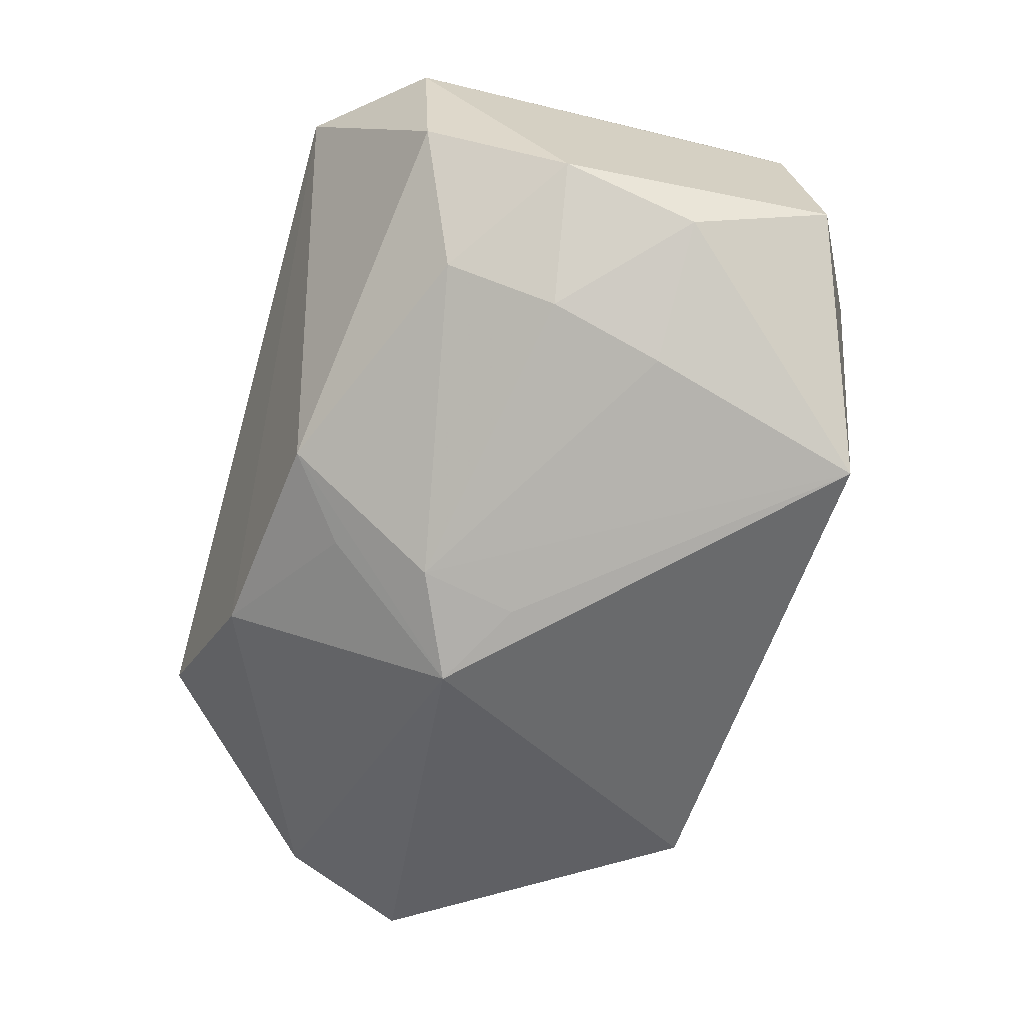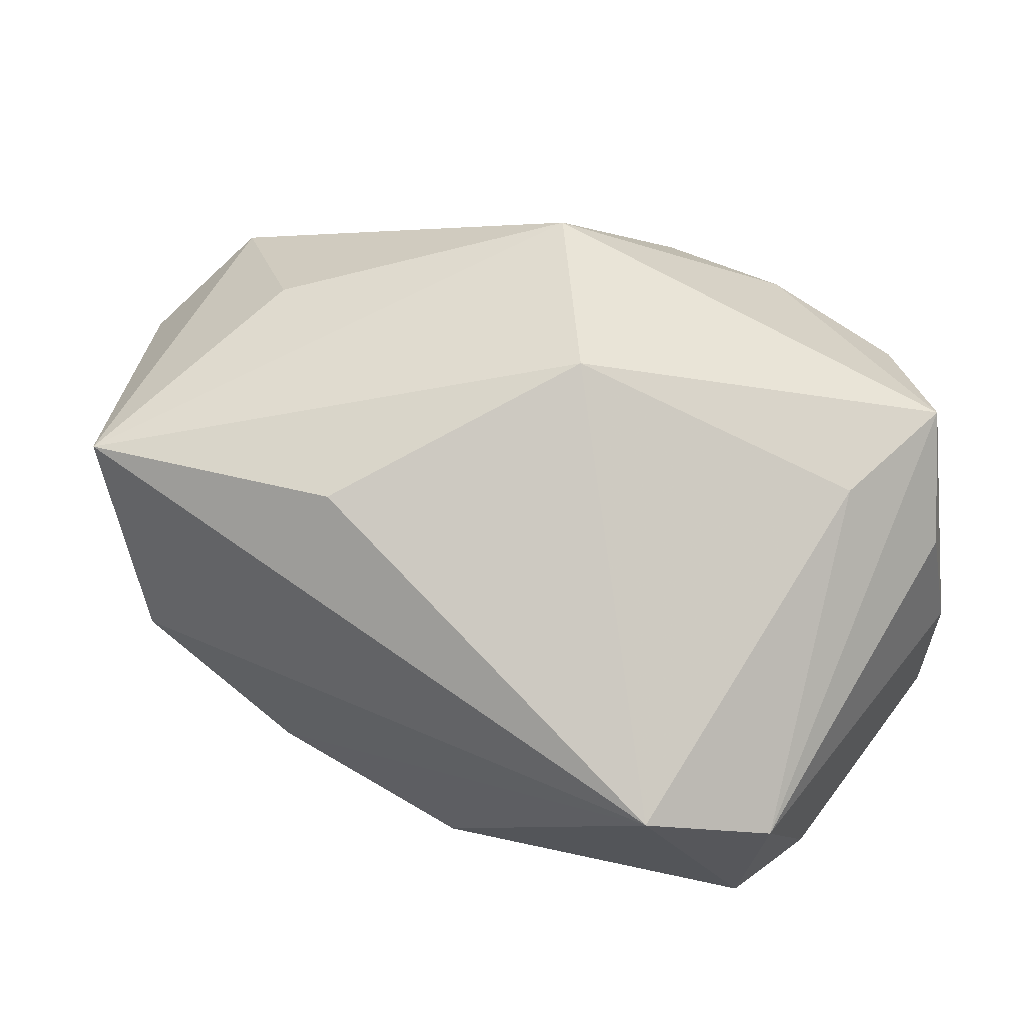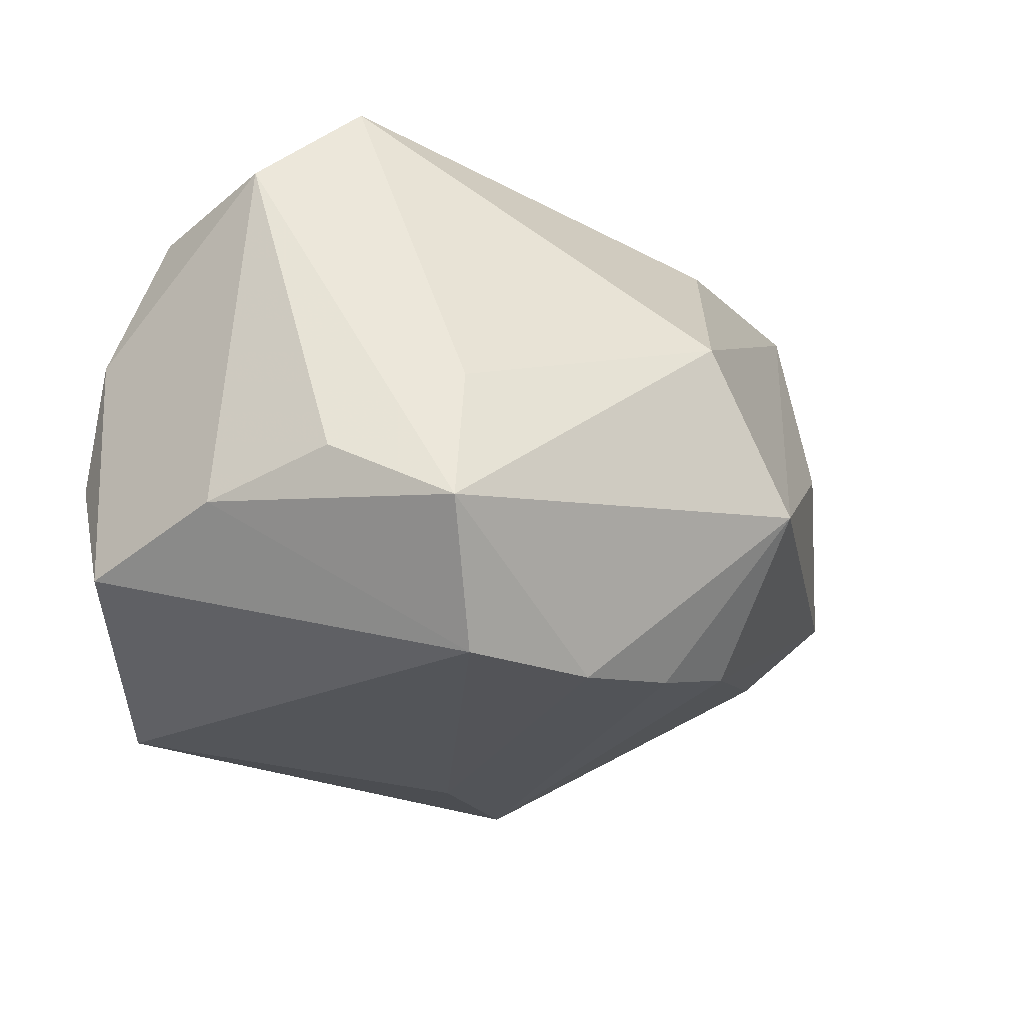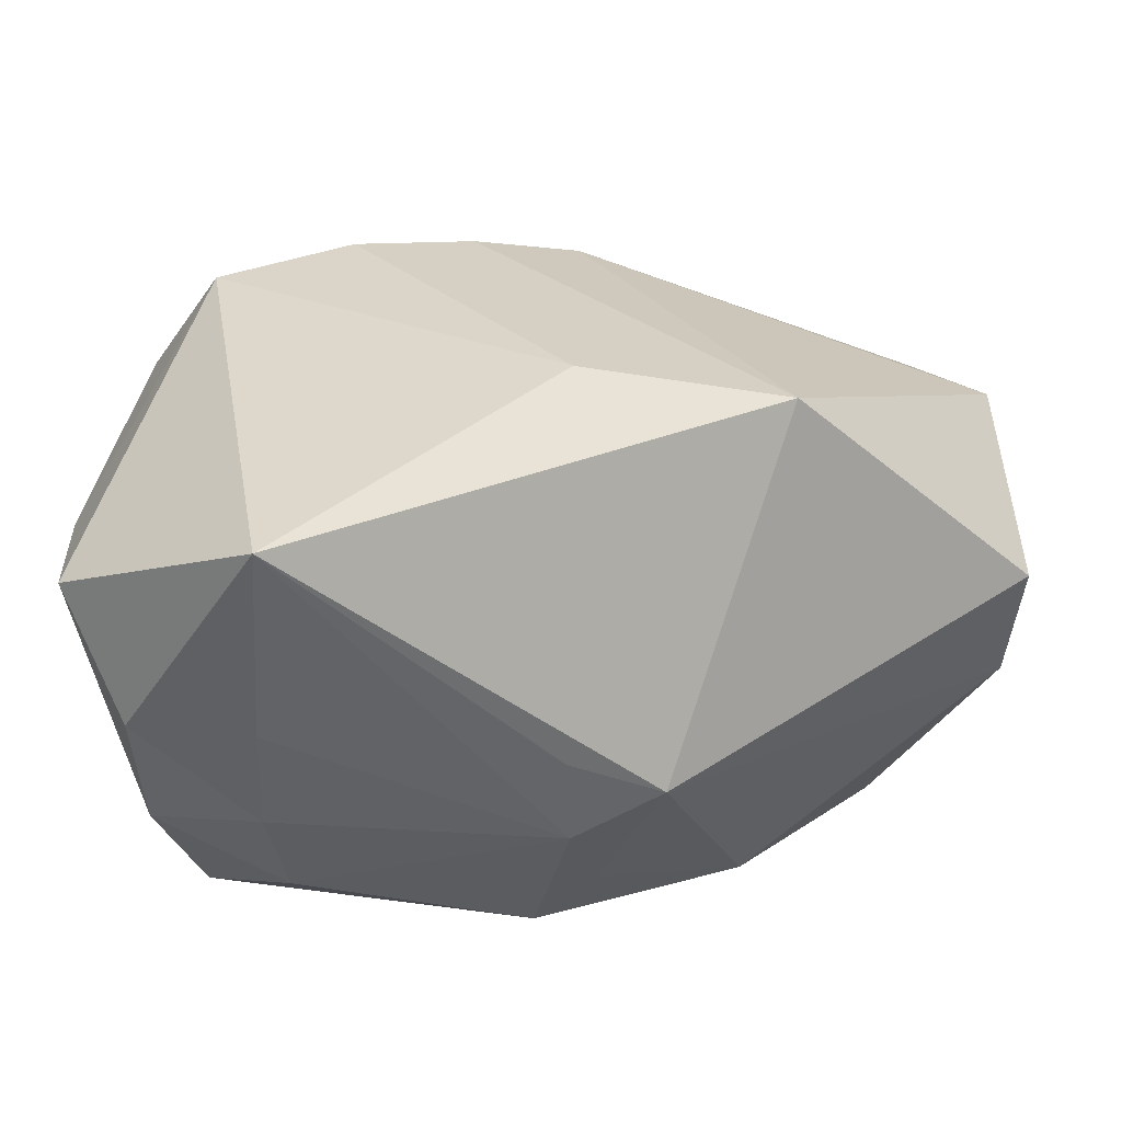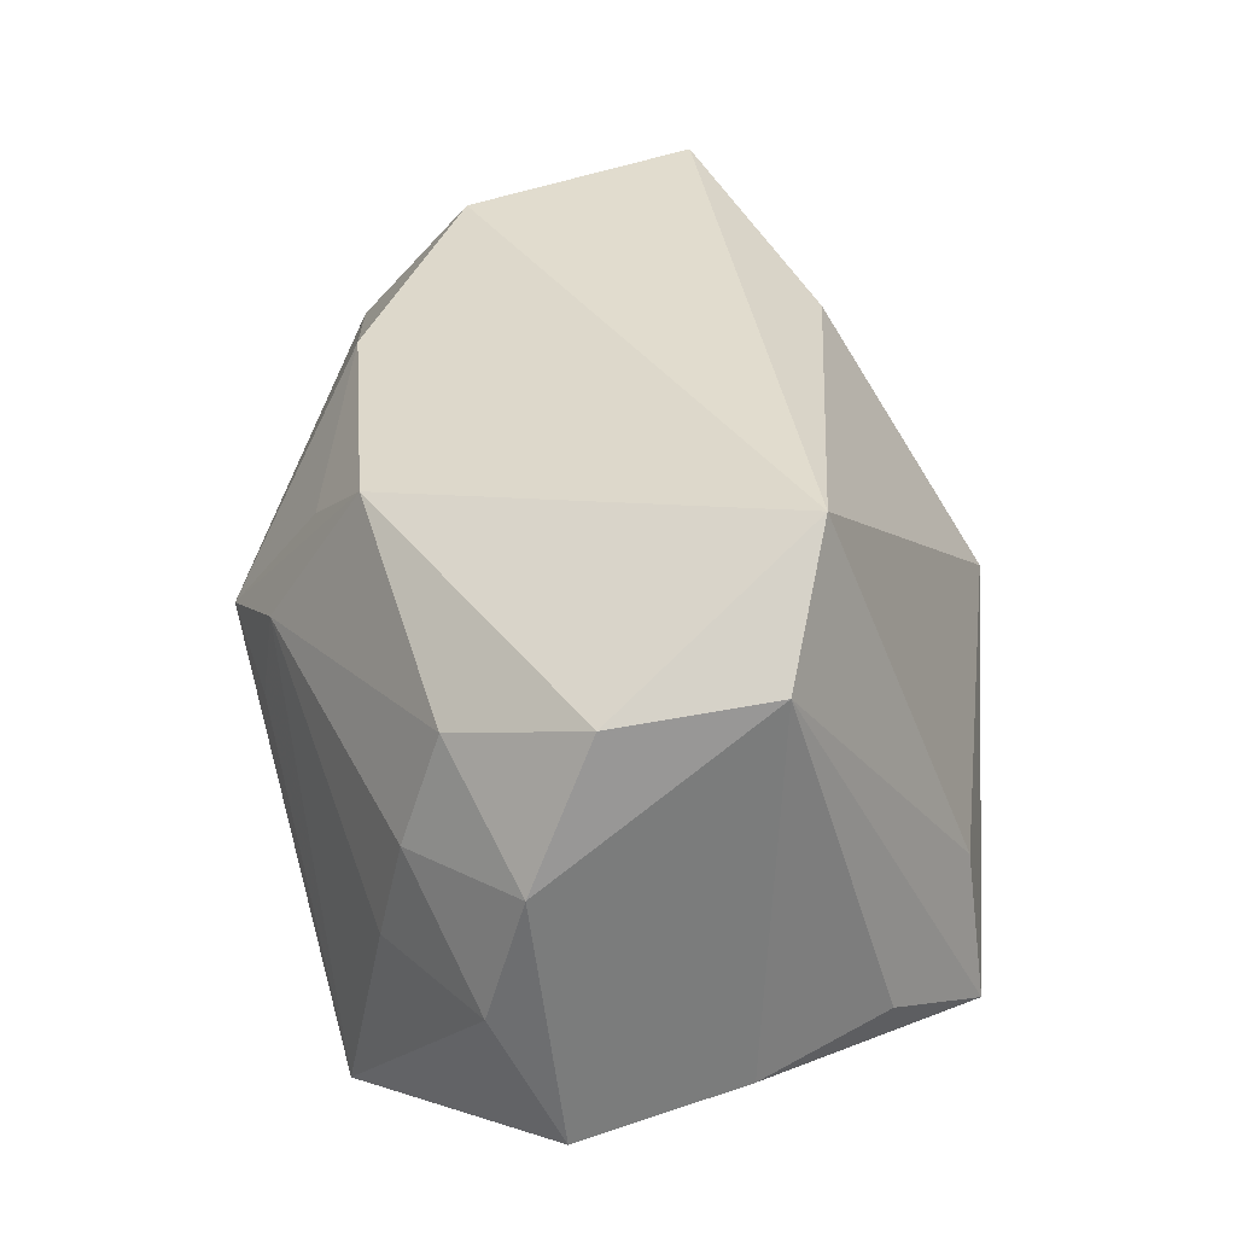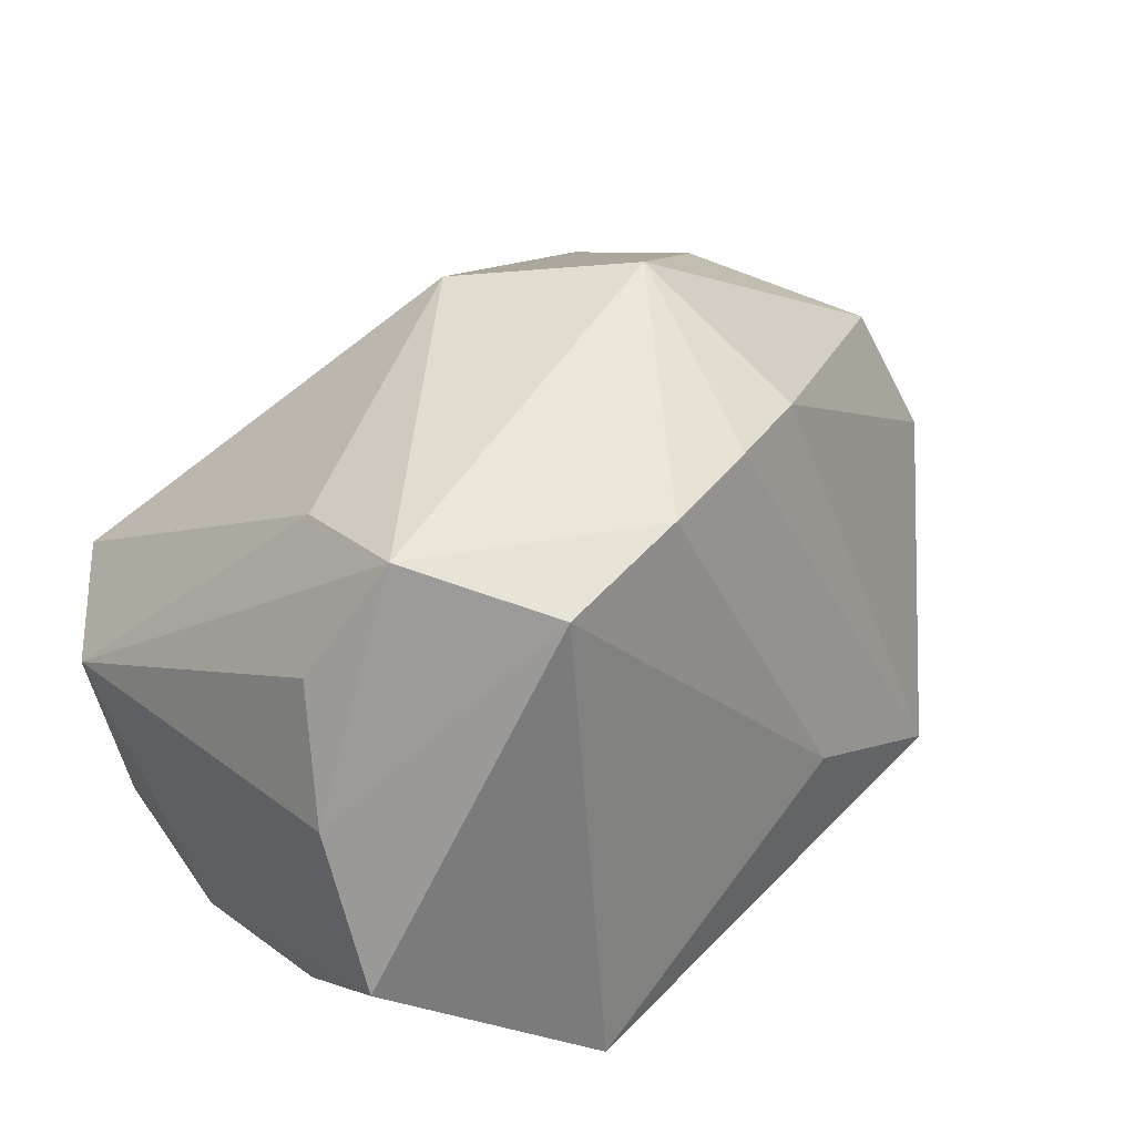
<metadata>
{"format":"obj","ext":"obj","renderer":"f3d","projection":"perspective","resolution":1024,"background":"white","views":[{"elev":-74.3,"azim":75.0,"up":"+Y"},{"elev":45.9,"azim":32.6,"up":"+Y"},{"elev":-27.2,"azim":122.6,"up":"+Z"},{"elev":-56.8,"azim":-168.8,"up":"+Y"},{"elev":34.1,"azim":68.4,"up":"+Z"},{"elev":23.9,"azim":136.6,"up":"+Y"}]}
</metadata>
<code>
v -0.04886 0.01408 0.006057
v -0.03107 -0.003098 0.03276
v -0.009928 0.02505 -0.02464
v 0.008801 0.03522 0.005209
v -0.03083 -0.01813 -0.02655
v 0.0133 0.0216 -0.03177
v 0.03552 0.02102 -0.006584
v 0.03407 0.005535 0.03276
v -0.04311 0.02192 -0.005429
v -0.03538 0.02265 0.03276
v 0.03866 -0.02673 -0.007962
v 0.02802 -0.02636 0.01488
v 0.04064 -0.02351 0.005716
v -0.05038 0.008202 -0.007983
v 0.0193 -0.03392 -0.02928
v -0.01667 -0.01903 0.02784
v 0.02758 -0.03014 0.00365
v -0.003634 -0.03376 -0.0002761
v -0.008196 0.02517 0.02728
v -0.04692 -0.009683 0.01433
v -0.003288 0.03773 -0.01074
v 0.0422 -0.02068 -0.02161
v -0.01025 -0.01173 -0.03053
v 0.03936 -0.0167 0.02026
v -0.01238 -0.03392 0.004702
v -0.002948 -0.02774 0.01882
v -0.0021 -0.03295 0.009282
v 0.03845 0.02192 -0.0217
v -0.0284 0.02952 0.007142
v 0.02497 -0.03172 -0.007756
v 0.04454 -0.003947 -0.018
v 0.004758 -0.02558 0.02502
v 0.04325 0.009994 -0.01496
v 0.0009006 0.02393 -0.02852
v 0.04325 -0.001509 0.02202
v 0.02774 0.01665 -0.03308
v -0.05064 -0.01235 0.001583
f 21 28 6
f 4 28 21
f 4 21 10
f 10 2 8
f 25 5 15
f 37 5 25
f 7 4 8
f 7 28 4
f 8 35 7
f 7 35 28
f 6 5 34
f 34 21 6
f 1 10 9
f 8 4 19
f 19 10 8
f 4 10 19
f 22 15 36
f 6 28 36
f 27 32 25
f 12 32 27
f 11 15 22
f 20 10 1
f 1 37 20
f 2 10 20
f 20 37 25
f 31 35 22
f 22 36 31
f 31 36 28
f 25 32 26
f 8 2 16
f 16 32 8
f 16 26 32
f 2 20 16
f 16 20 25
f 25 26 16
f 8 32 24
f 24 32 12
f 24 35 8
f 29 10 21
f 21 9 29
f 29 9 10
f 21 34 3
f 3 9 21
f 3 34 5
f 23 15 5
f 23 36 15
f 23 5 6
f 6 36 23
f 25 15 18
f 18 27 25
f 15 27 18
f 12 27 17
f 28 35 33
f 33 31 28
f 35 31 33
f 13 11 22
f 22 35 13
f 35 24 13
f 13 24 12
f 12 17 13
f 13 17 11
f 14 3 5
f 9 3 14
f 5 37 14
f 14 37 1
f 1 9 14
f 15 11 30
f 11 17 30
f 30 27 15
f 30 17 27

</code>
